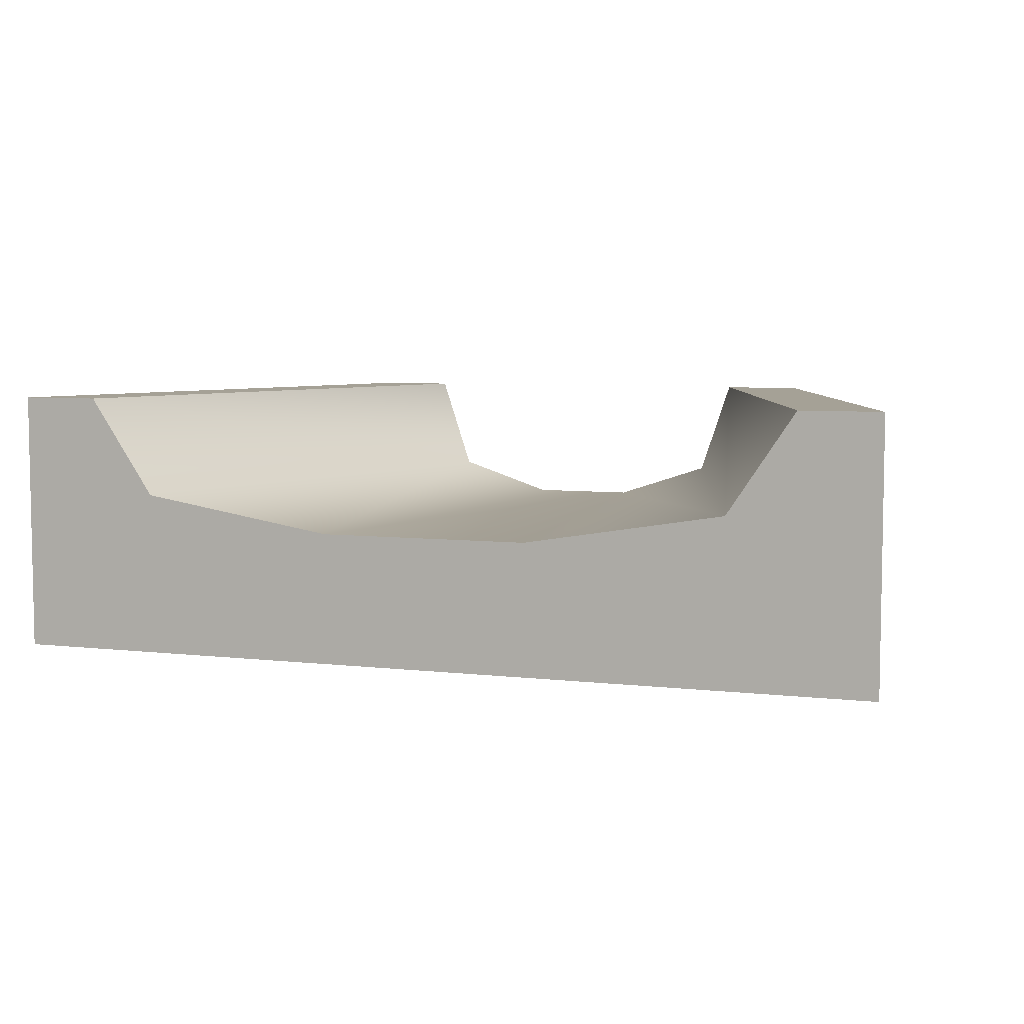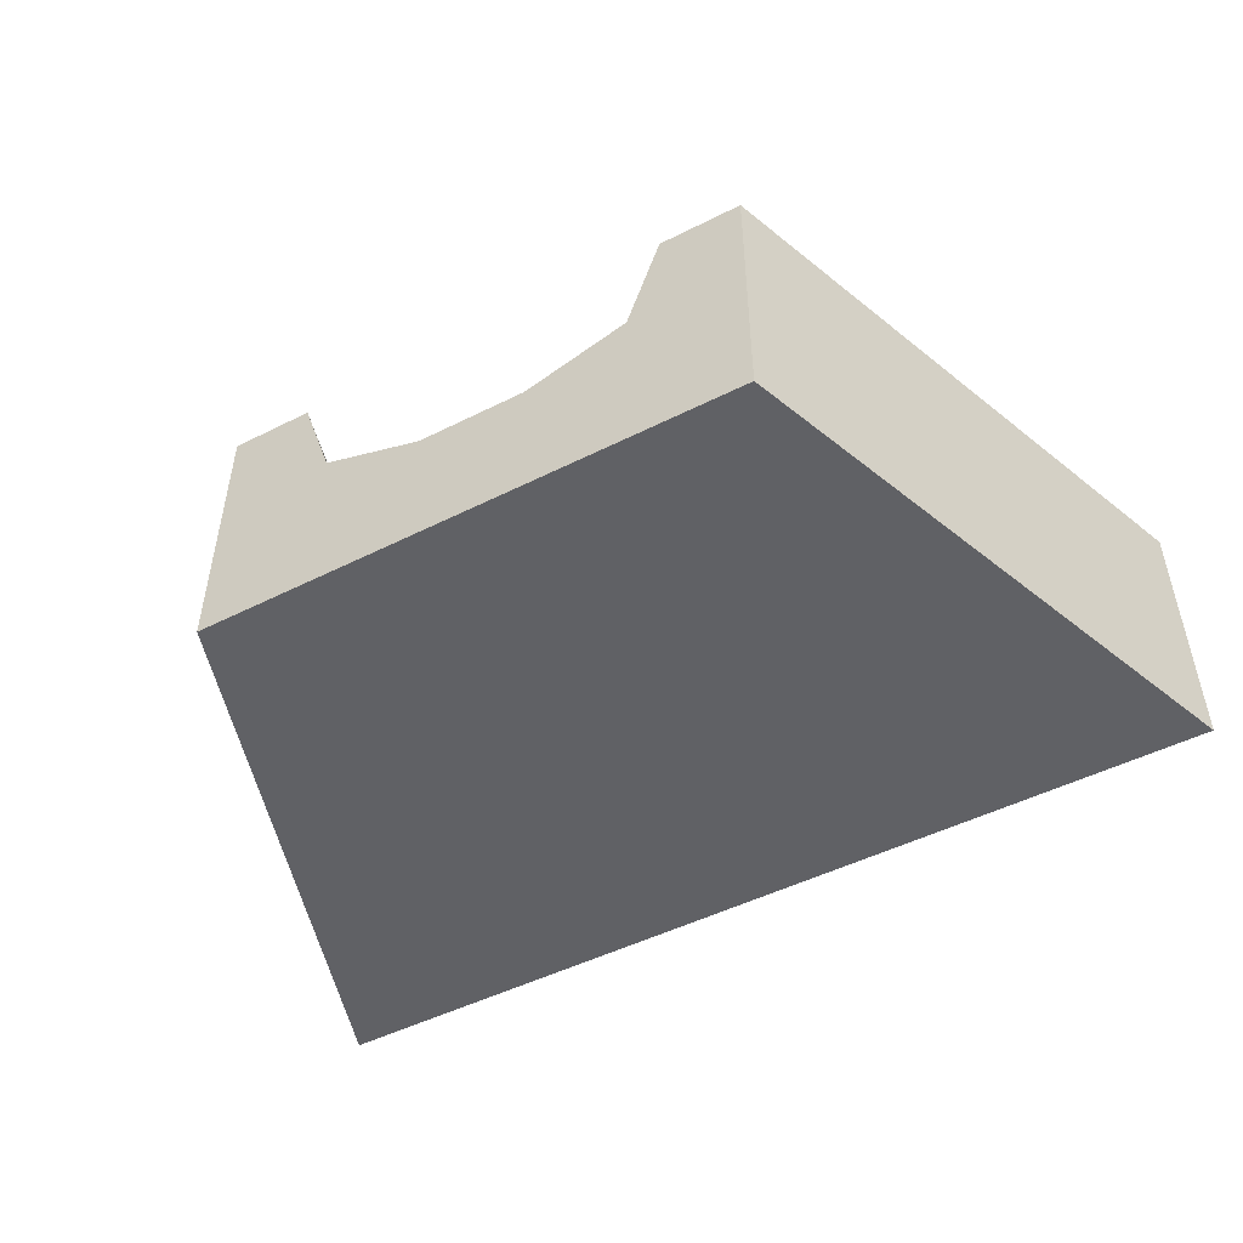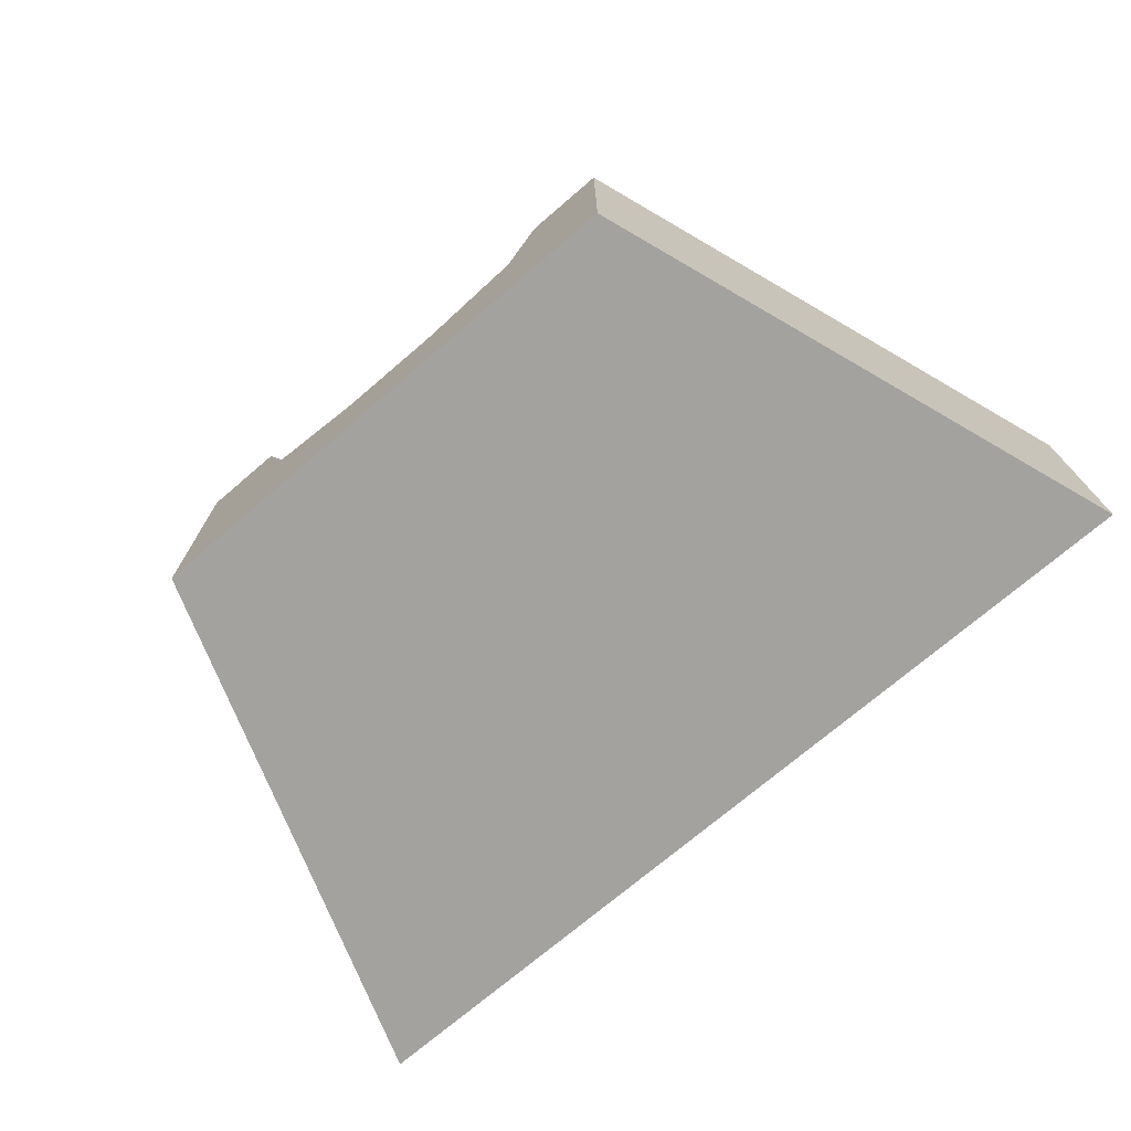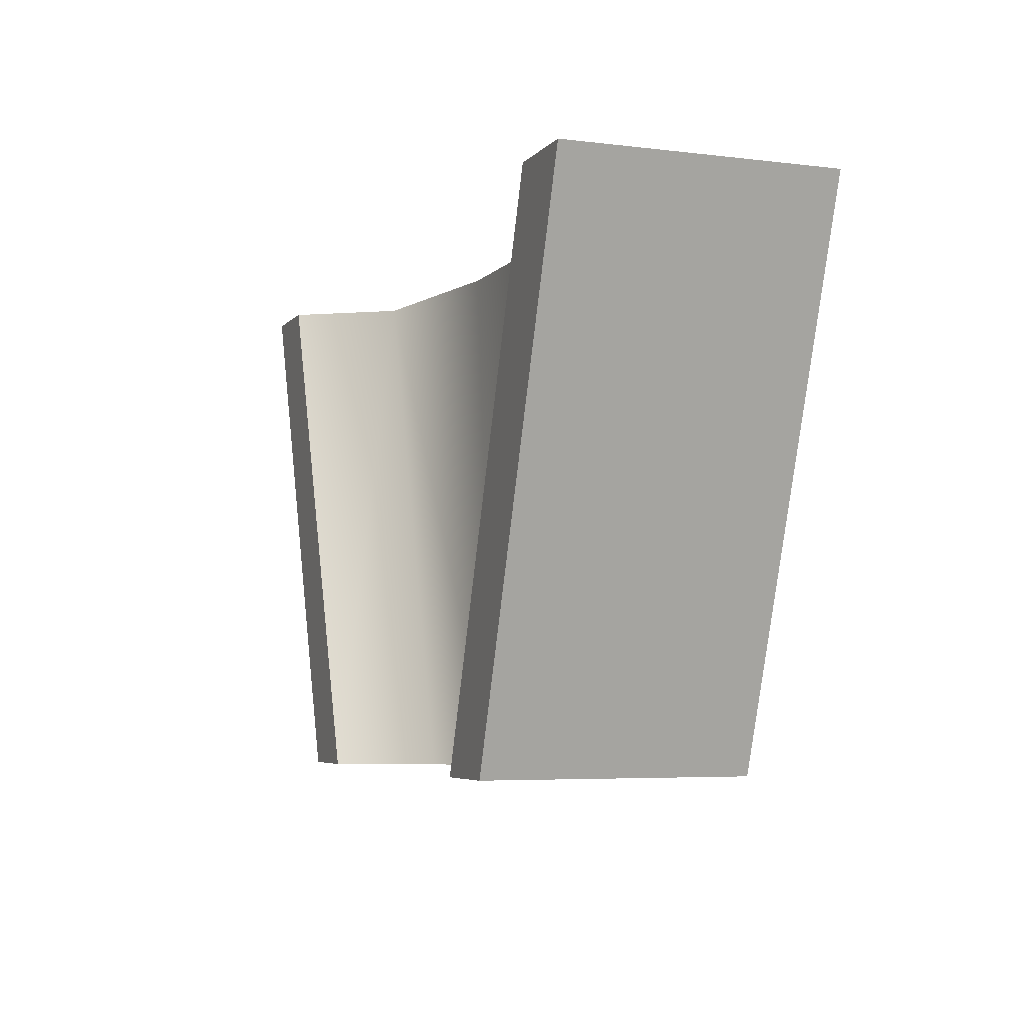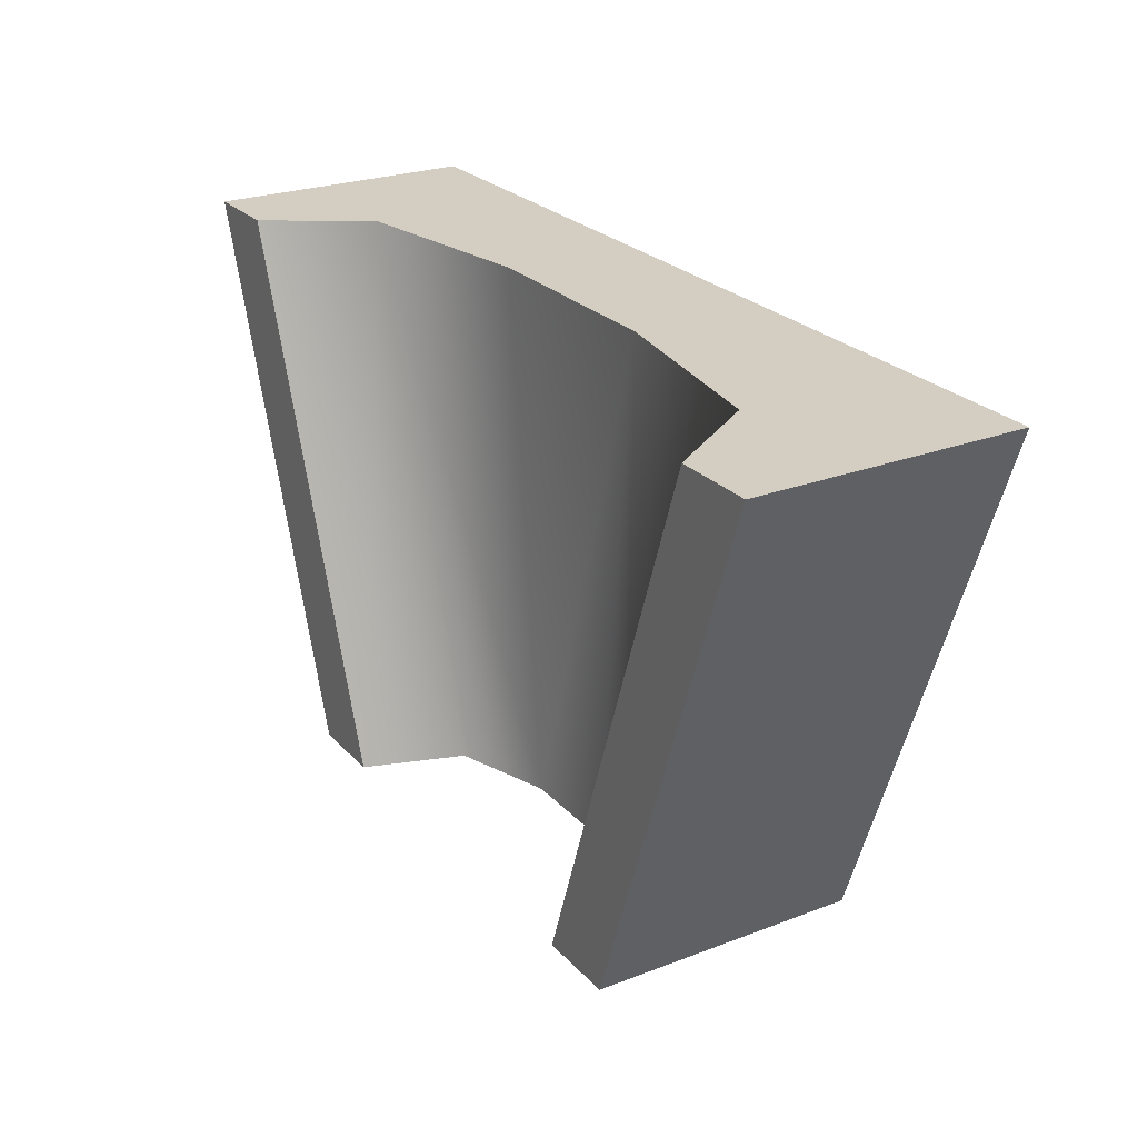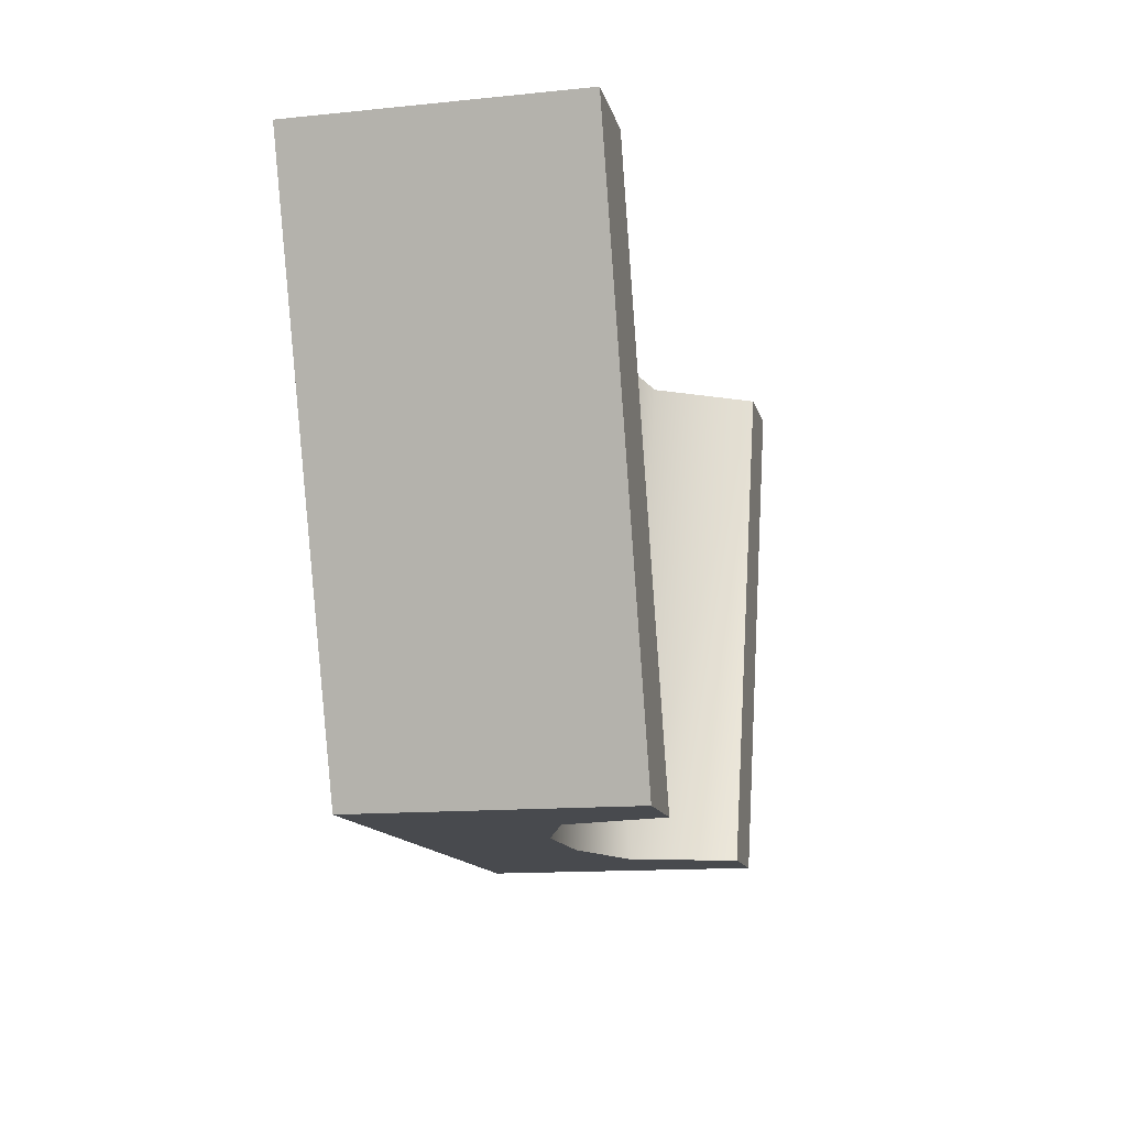
<metadata>
{"format":"obj","ext":"obj","renderer":"f3d","projection":"perspective","resolution":1024,"background":"white","views":[{"elev":6.0,"azim":19.6,"up":"+Y"},{"elev":-49.2,"azim":-150.9,"up":"+Y"},{"elev":-72.5,"azim":-139.4,"up":"+Y"},{"elev":-5.2,"azim":-111.0,"up":"+Z"},{"elev":25.0,"azim":-121.7,"up":"+Z"},{"elev":-13.3,"azim":103.0,"up":"+Z"}]}
</metadata>
<code>
g funnel
v 0.85 0 0.5
v 0.5 0 -0.5
v -0.85 0 0.5
v -0.5 0 -0.5
v 0.5 0.5 -0.5
v 0.85 0.5 0.5
v -0.35 0.5 -0.5
v -0.5 0.5 -0.5
v -0.2875 0.3125 -0.5
v -0.1 0.25 -0.5
v 0.1 0.25 -0.5
v 0.2875 0.3125 -0.5
v 0.35 0.5 -0.5
v 0.7 0.5 0.5
v -0.85 0.5 0.5
v -0.7 0.5 0.5
v 0.575 0.3125 0.5
v 0.2 0.25 0.5
v -0.2 0.25 0.5
v -0.575 0.3125 0.5
f 3 2 1
f 2 3 4
f 1 2 3
f 4 3 2
f 6 2 5
f 2 6 1
f 5 2 6
f 1 6 2
f 9 8 7
f 9 4 8
f 4 9 2
f 2 9 10
f 11 2 10
f 12 2 11
f 2 12 5
f 5 12 13
f 7 8 9
f 8 4 9
f 2 9 4
f 10 9 2
f 10 2 11
f 11 2 12
f 5 12 2
f 13 12 5
f 5 14 6
f 14 5 13
f 6 14 5
f 13 5 14
f 3 8 4
f 8 3 15
f 4 8 3
f 15 3 8
f 8 16 7
f 16 8 15
f 7 16 8
f 15 8 16
f 17 6 14
f 17 1 6
f 1 17 3
f 3 17 18
f 19 3 18
f 20 3 19
f 3 20 15
f 15 20 16
f 14 6 17
f 6 1 17
f 3 17 1
f 18 17 3
f 18 3 19
f 19 3 20
f 15 20 3
f 16 20 15
f 9 19 10
f 10 19 9
f 17 13 12
f 12 13 17
f 20 19 9
f 9 19 20
f 14 13 17
f 17 13 14
f 11 18 17
f 17 18 11
f 16 9 7
f 7 9 16
f 11 17 12
f 12 17 11
f 20 9 16
f 16 9 20
f 11 19 18
f 19 11 10
f 18 19 11
f 10 11 19

</code>
